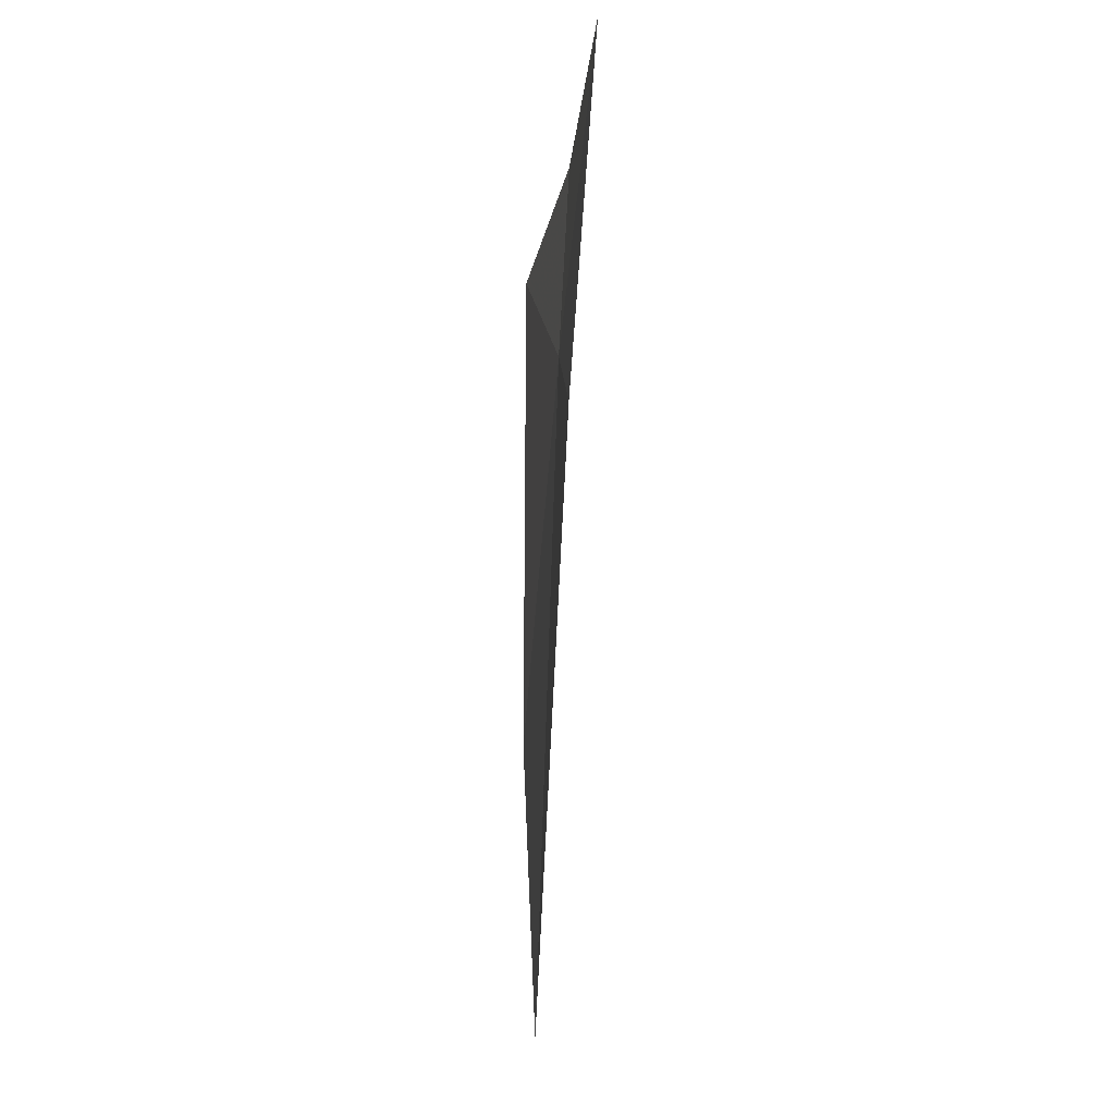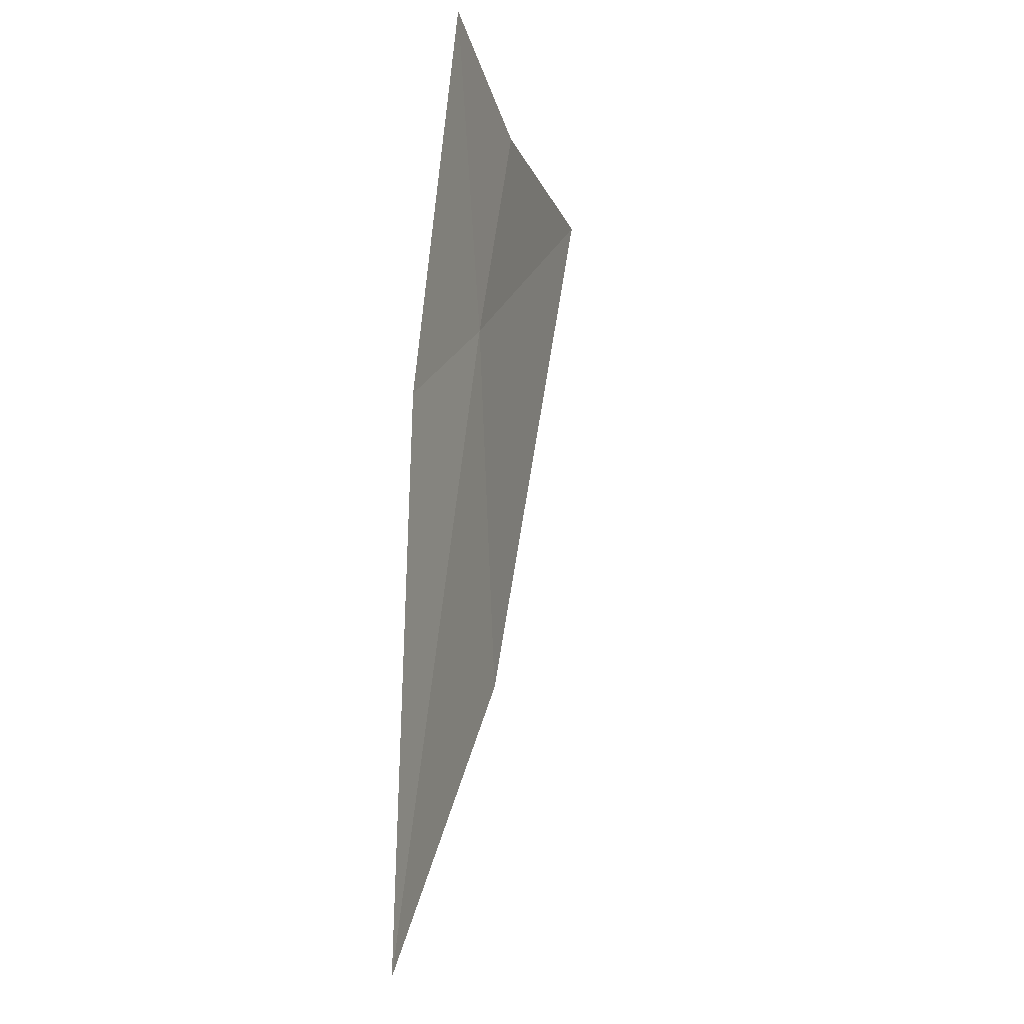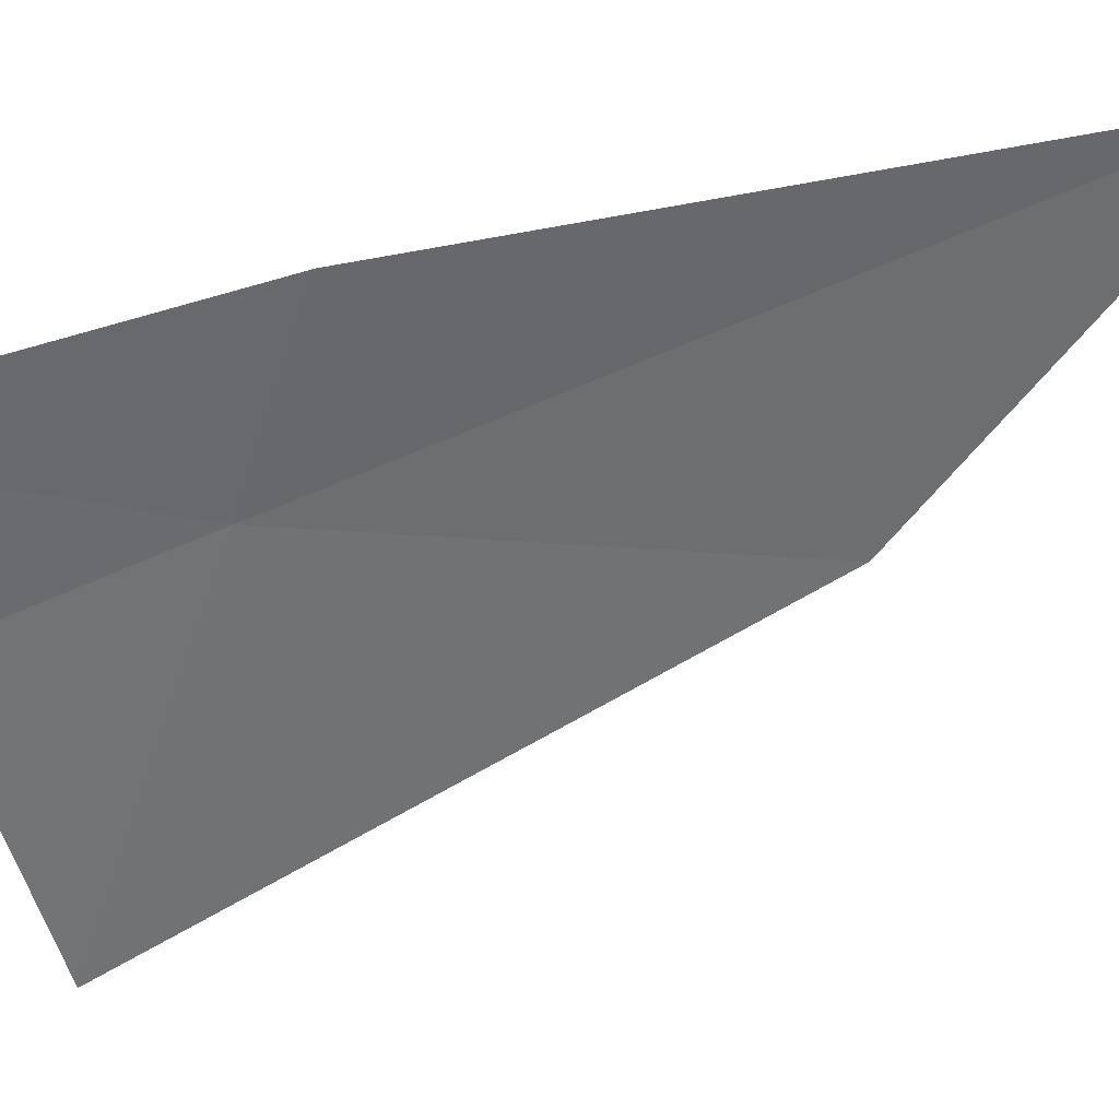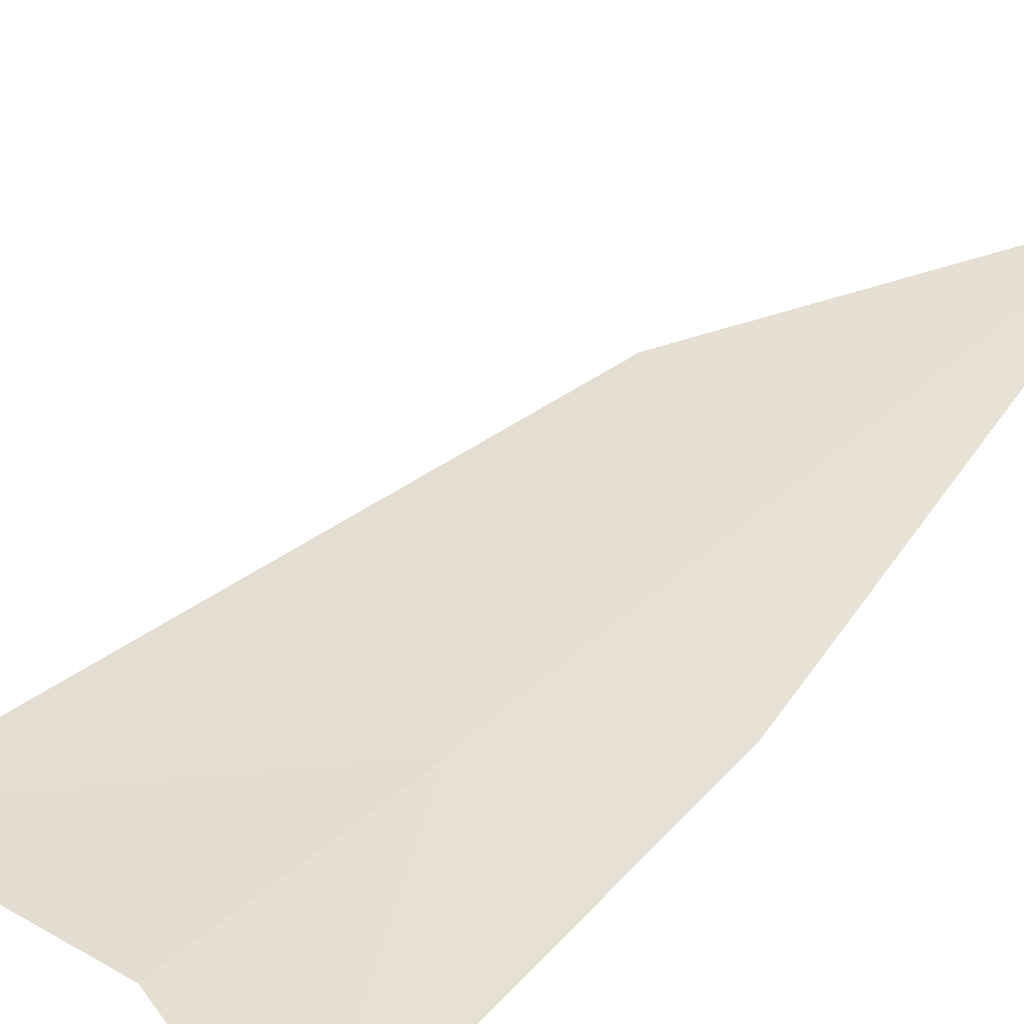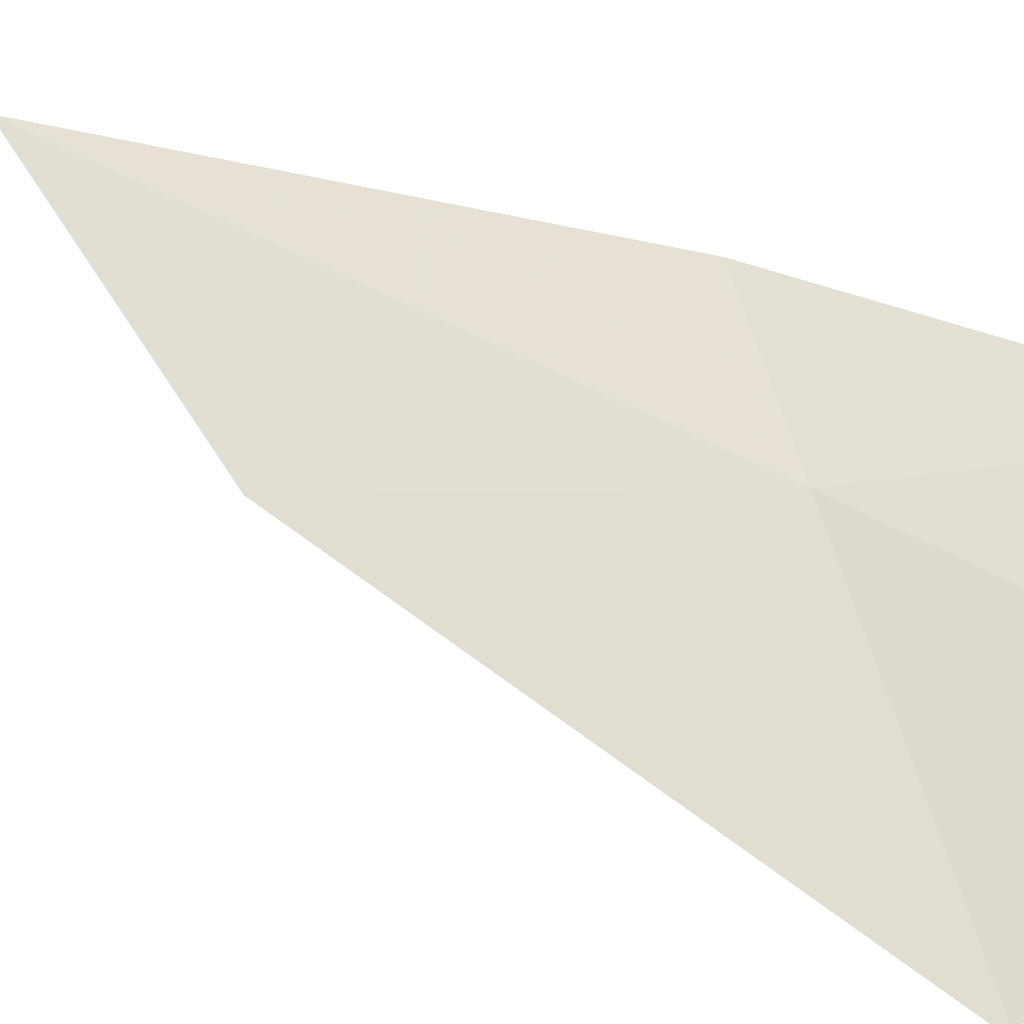
<metadata>
{"format":"obj","ext":"obj","renderer":"f3d","projection":"perspective","resolution":1024,"background":"white","views":[{"elev":-17.7,"azim":94.6,"up":"+Z"},{"elev":-12.3,"azim":120.8,"up":"+Z"},{"elev":-44.6,"azim":107.4,"up":"+Y"},{"elev":54.2,"azim":35.6,"up":"+Y"},{"elev":52.4,"azim":-70.2,"up":"+Y"}]}
</metadata>
<code>
v 8.748 -2.424 30.42
v 9.748 -2.286 29.72
v 9.617 -2.478 26.2
v 8.099 -2.695 28.1
v 9.517 -2.121 32.34
v 8.407 -2.38 31.91
v 6.735 -2.823 31.87
f 1 3 2
f 1 4 3
f 1 2 5
f 1 5 6
f 1 6 7
f 1 7 4

</code>
